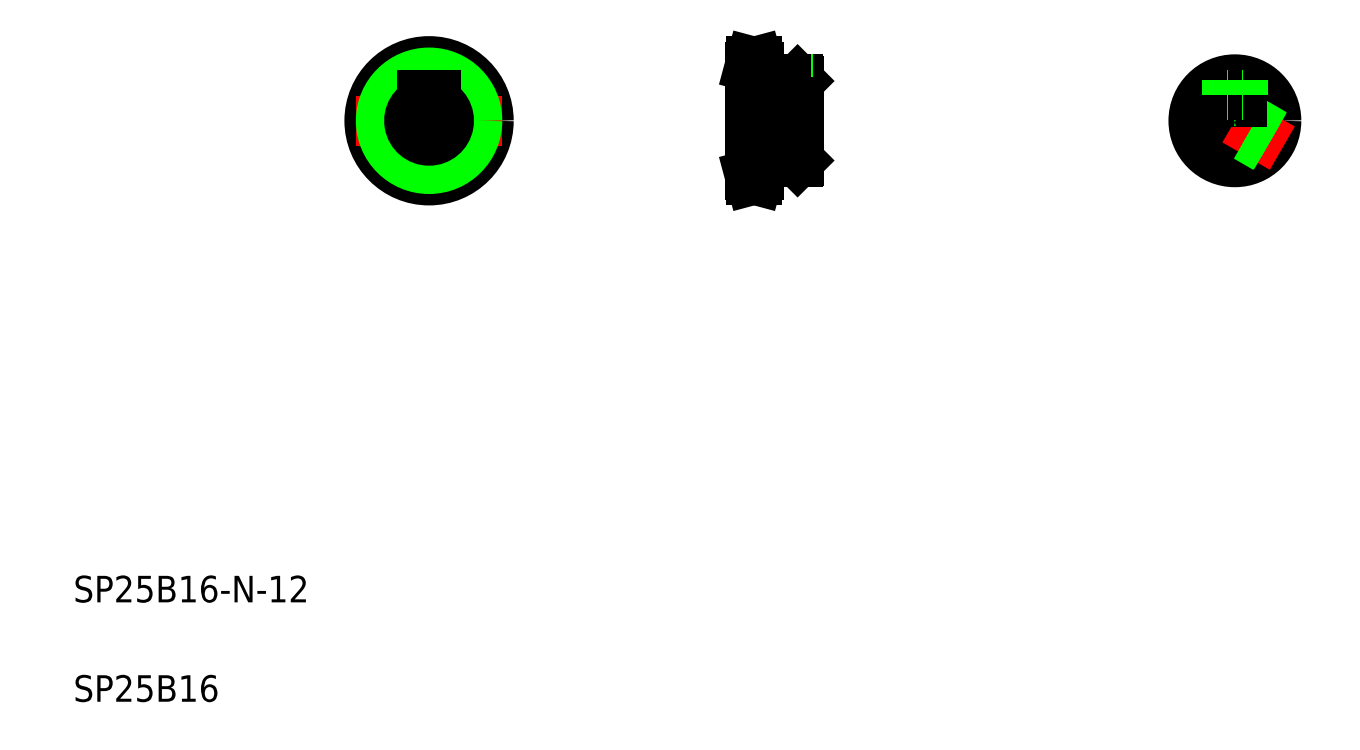
<metadata>
{"format":"dxf","ext":"dxf","renderer":"ezdxf+matplotlib","layout":"modelspace","background":"white","min_lineweight":24,"dpi":150}
</metadata>
<code>
0
SECTION
2
ENTITIES
0
LINE
8
CENTER
10
127.4
20
217.4
30
0
11
127.4
21
173.3
31
0
0
LINE
8
CENTER
10
233.1
20
211.8
30
0
11
233.1
21
197.6
31
0
0
CIRCLE
8
CENTER
10
127.4
20
195.3
30
0
40
16.27
0
CIRCLE
8
0
10
127.4
20
195.3
30
0
40
18
0
LINE
8
0
10
226.9
20
211.6
30
0
11
226.9
21
207.8
31
0
0
LINE
8
0
10
224.1
20
211.6
30
0
11
224.1
21
179.1
31
0
0
LINE
8
CENTER
10
105.3
20
195.3
30
0
11
149.4
21
195.3
31
0
0
TEXT
8
0
10
20
20
50
30
0
40
8
1
SP25B16-N-12
0
TEXT
8
0
10
20
20
20
30
0
40
8
1
SP25B16
0
CIRCLE
8
0
10
127.4
20
195.3
30
0
40
14.55
0
CIRCLE
8
0
10
127.4
20
195.3
30
0
40
12.5
0
ARC
8
0
10
127.4
20
195.3
30
0
40
6
50
109.5
51
70.53
0
LINE
8
0
10
129.4
20
203.1
30
0
11
129.4
21
201
31
0
0
LINE
8
0
10
125.4
20
203.1
30
0
11
125.4
21
201
31
0
0
LINE
8
0
10
125.4
20
203.1
30
0
11
129.4
21
203.1
31
0
0
LINE
8
CENTER
10
219.1
20
195.3
30
0
11
244.1
21
195.3
31
0
0
LINE
8
CENTER
10
221.4
20
179.1
30
0
11
229.3
21
179.1
31
0
0
LINE
8
0
10
226.9
20
182.8
30
0
11
238.6
21
182.8
31
0
0
LINE
8
0
10
226.9
20
207.8
30
0
11
238.6
21
207.8
31
0
0
LINE
8
0
10
224.1
20
203.1
30
0
11
239.1
21
203.1
31
0
0
LINE
8
0
10
224.1
20
189.3
30
0
11
239.1
21
189.3
31
0
0
LINE
8
0
10
226.9
20
179.1
30
0
11
226.4
21
177.3
31
0
0
LINE
8
0
10
224.6
20
177.3
30
0
11
224.1
21
179.1
31
0
0
LINE
8
0
10
224.1
20
180.8
30
0
11
226.9
21
180.8
31
0
0
LINE
8
0
10
224.6
20
177.3
30
0
11
226.4
21
177.3
31
0
0
LINE
8
0
10
226.9
20
181.9
30
0
11
226.9
21
181.9
31
0
0
LINE
8
0
10
226.9
20
181
30
0
11
226.9
21
181
31
0
0
LINE
8
0
10
226.9
20
182.8
30
0
11
226.9
21
179.1
31
0
0
LINE
8
0
10
224.1
20
209.9
30
0
11
226.9
21
209.9
31
0
0
LINE
8
0
10
239.1
20
207.3
30
0
11
239.1
21
183.3
31
0
0
LINE
8
0
10
239.1
20
183.3
30
0
11
238.6
21
182.8
31
0
0
LINE
8
0
10
238.6
20
207.8
30
0
11
239.1
21
207.3
31
0
0
LINE
8
0
10
230.6
20
207.8
30
0
11
230.6
21
203.1
31
0
0
LINE
8
0
10
231
20
207.8
30
0
11
231
21
203.1
31
0
0
LINE
8
0
10
235.6
20
207.8
30
0
11
235.6
21
203.1
31
0
0
LINE
8
0
10
235.1
20
207.8
30
0
11
235.1
21
203.1
31
0
0
LINE
8
CENTER
10
221.4
20
211.6
30
0
11
229.3
21
211.6
31
0
0
LINE
8
0
10
226.4
20
213.3
30
0
11
226.9
21
211.6
31
0
0
LINE
8
0
10
224.1
20
211.6
30
0
11
224.6
21
213.3
31
0
0
LINE
8
0
10
224.6
20
213.3
30
0
11
226.4
21
213.3
31
0
0
LINE
8
CENTER
10
370.6
20
211.8
30
0
11
370.6
21
178.8
31
0
0
LINE
8
CENTER
10
354.1
20
195.3
30
0
11
387.1
21
195.3
31
0
0
CIRCLE
8
0
10
370.6
20
195.3
30
0
40
12.5
0
ARC
8
0
10
370.6
20
195.3
30
0
40
6
50
109.5
51
70.53
0
LINE
8
CENTER
10
384.9
20
187.1
30
0
11
370.6
21
195.3
31
0
0
LINE
8
0
10
382.3
20
191
30
0
11
376.5
21
194.3
31
0
0
LINE
8
0
10
382.4
20
191.4
30
0
11
376.5
21
194.8
31
0
0
LINE
8
0
10
380.2
20
187.4
30
0
11
374.4
21
190.7
31
0
0
LINE
8
0
10
379.9
20
187.1
30
0
11
374
21
190.5
31
0
0
LINE
8
0
10
372.6
20
203.1
30
0
11
372.6
21
201
31
0
0
LINE
8
0
10
368.6
20
203.1
30
0
11
368.6
21
201
31
0
0
ARC
8
0
10
370.6
20
195.3
30
0
40
6
50
72.54
51
107.5
0
LINE
8
0
10
368.6
20
203.1
30
0
11
372.6
21
203.1
31
0
0
LINE
8
0
10
368.1
20
203.1
30
0
11
368.6
21
203.1
31
0
0
LINE
8
0
10
368.5
20
203.1
30
0
11
368.5
21
207.7
31
0
0
LINE
8
0
10
368.1
20
203.1
30
0
11
368.1
21
207.6
31
0
0
LINE
8
0
10
373.1
20
203.1
30
0
11
372.6
21
203.1
31
0
0
LINE
8
0
10
372.6
20
203.1
30
0
11
372.6
21
207.7
31
0
0
LINE
8
0
10
373.1
20
203.1
30
0
11
373.1
21
207.6
31
0
0
LINE
8
0
10
224.1
20
201
30
0
11
239.1
21
201
31
0
0
ENDSEC
0
EOF

</code>
